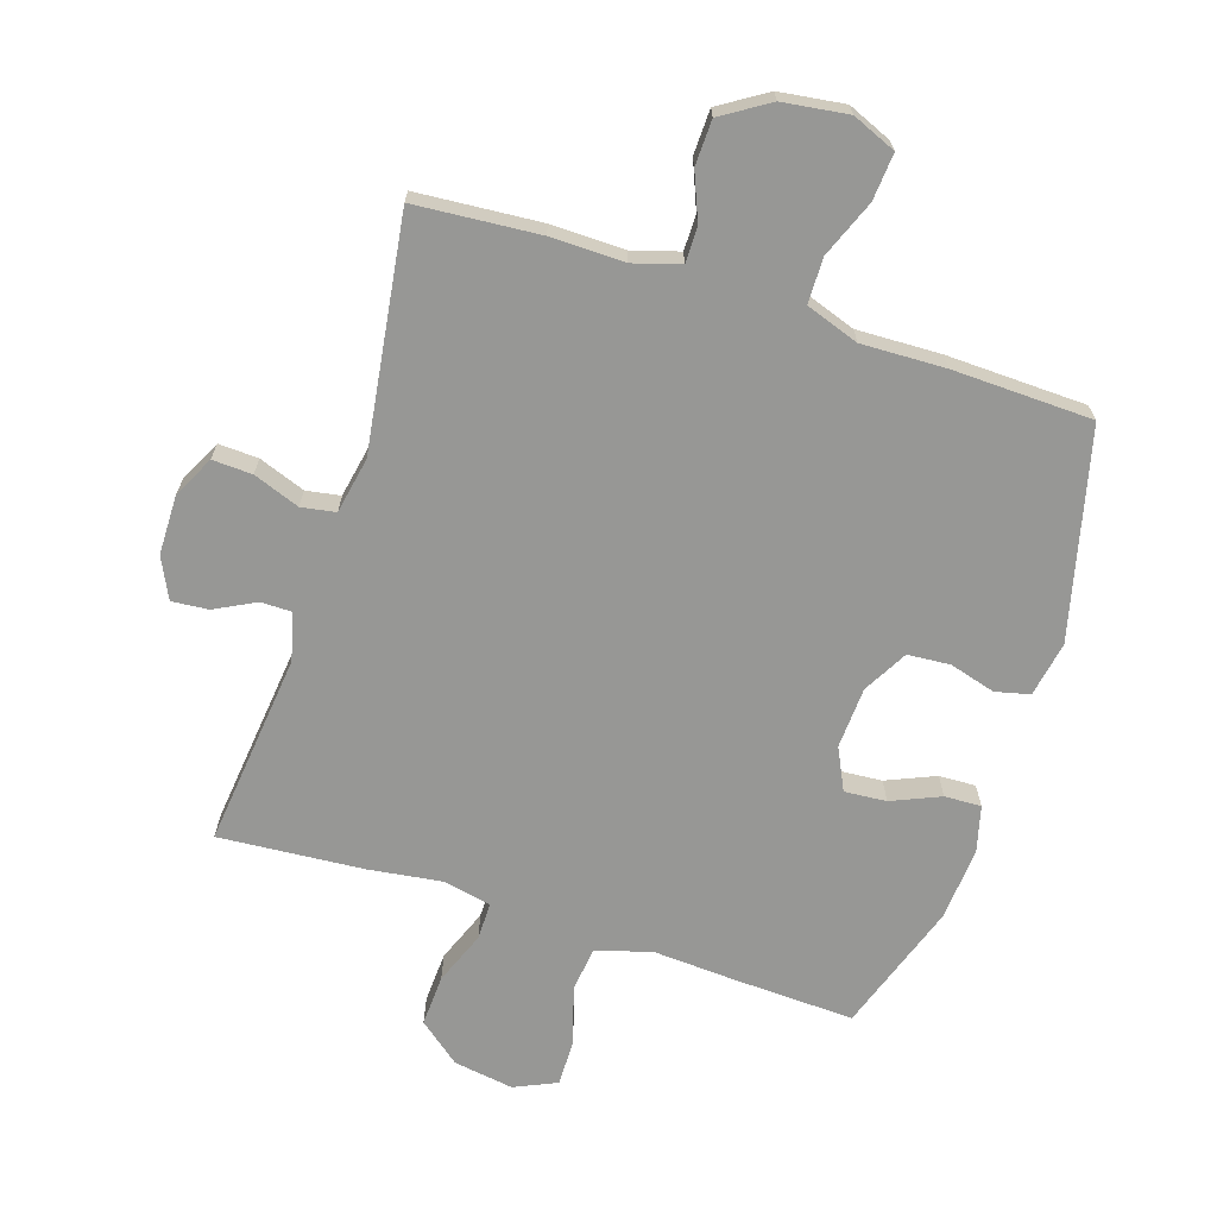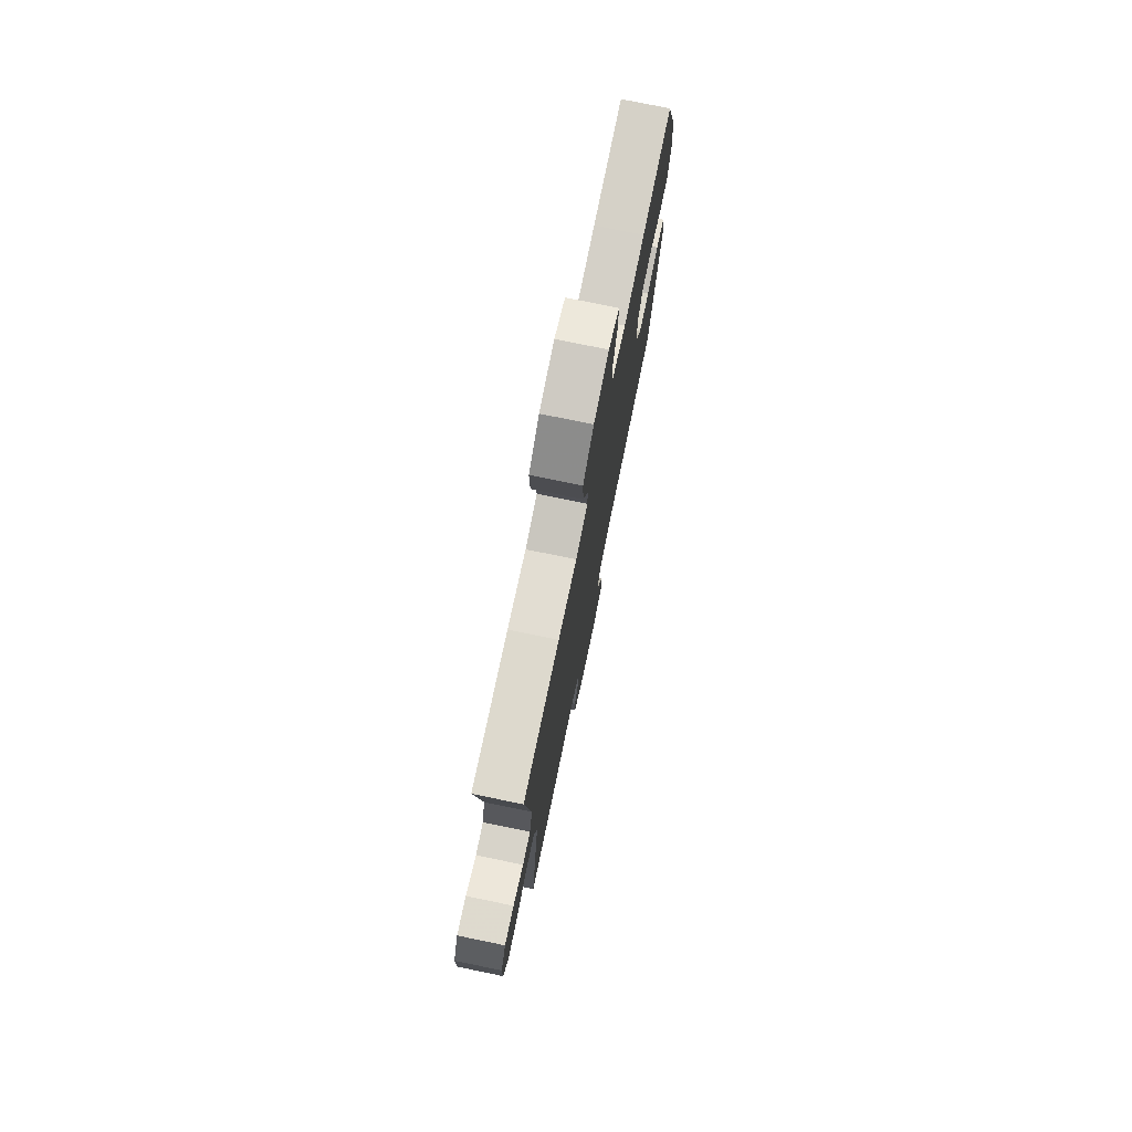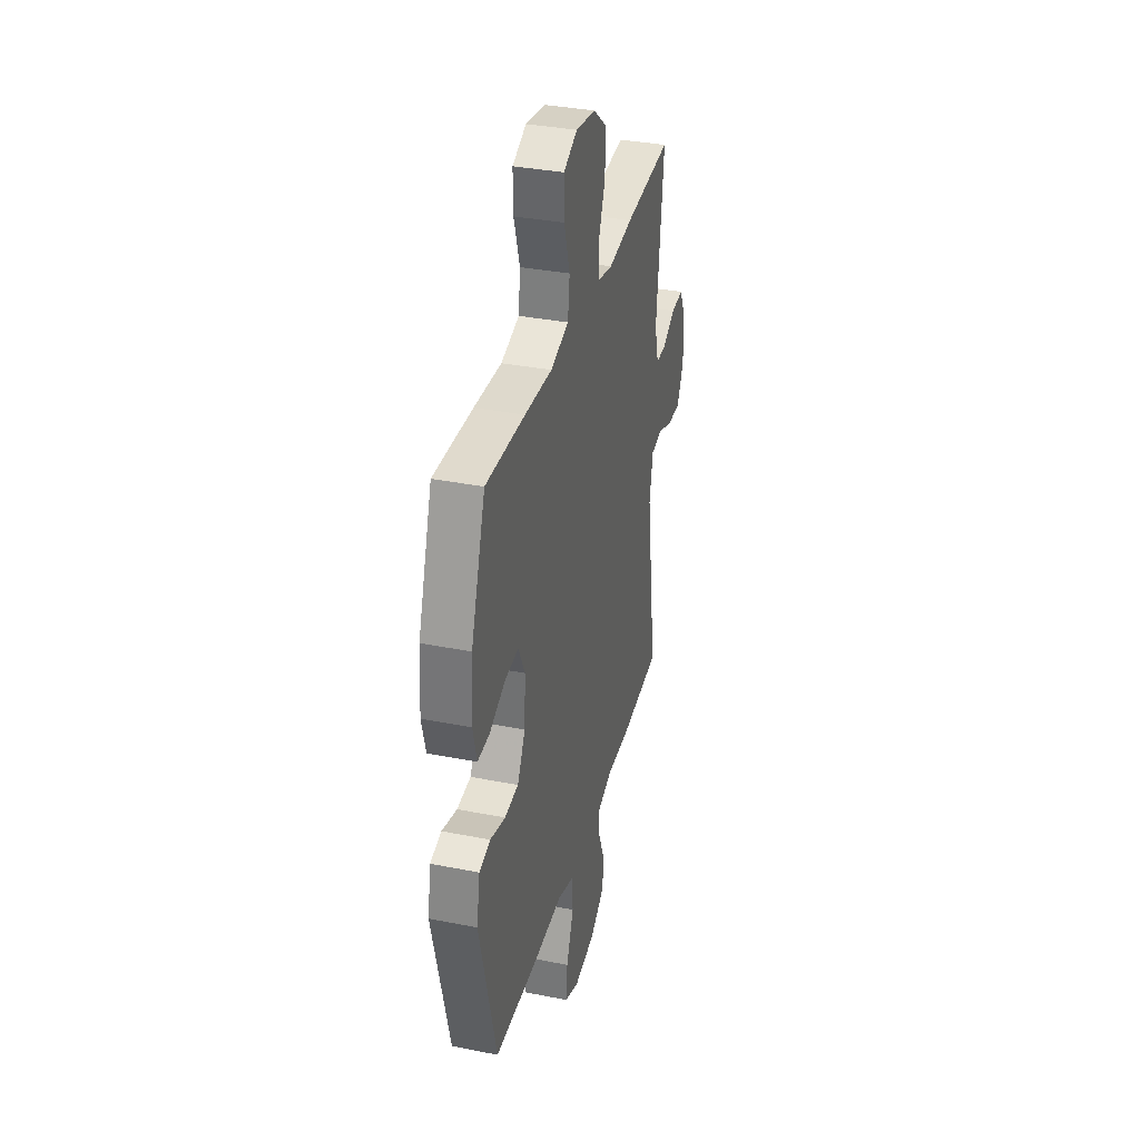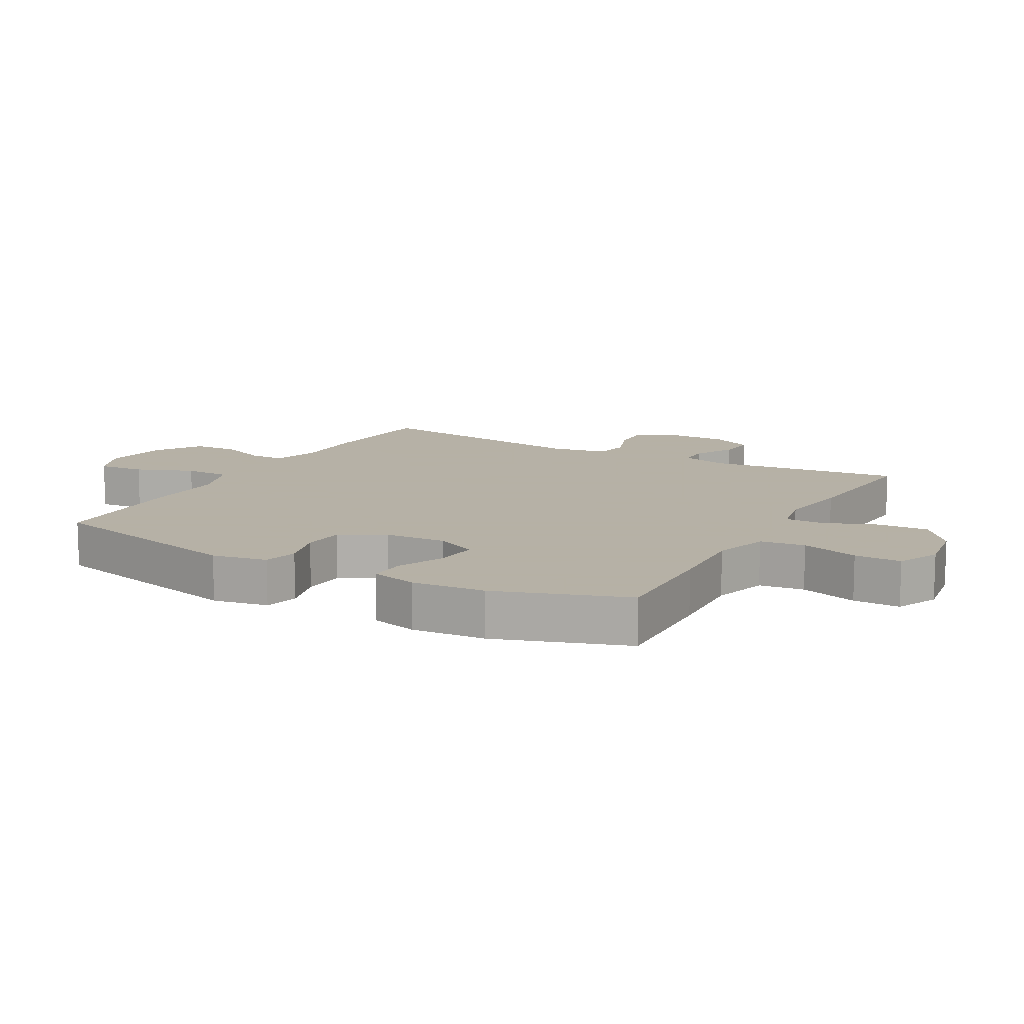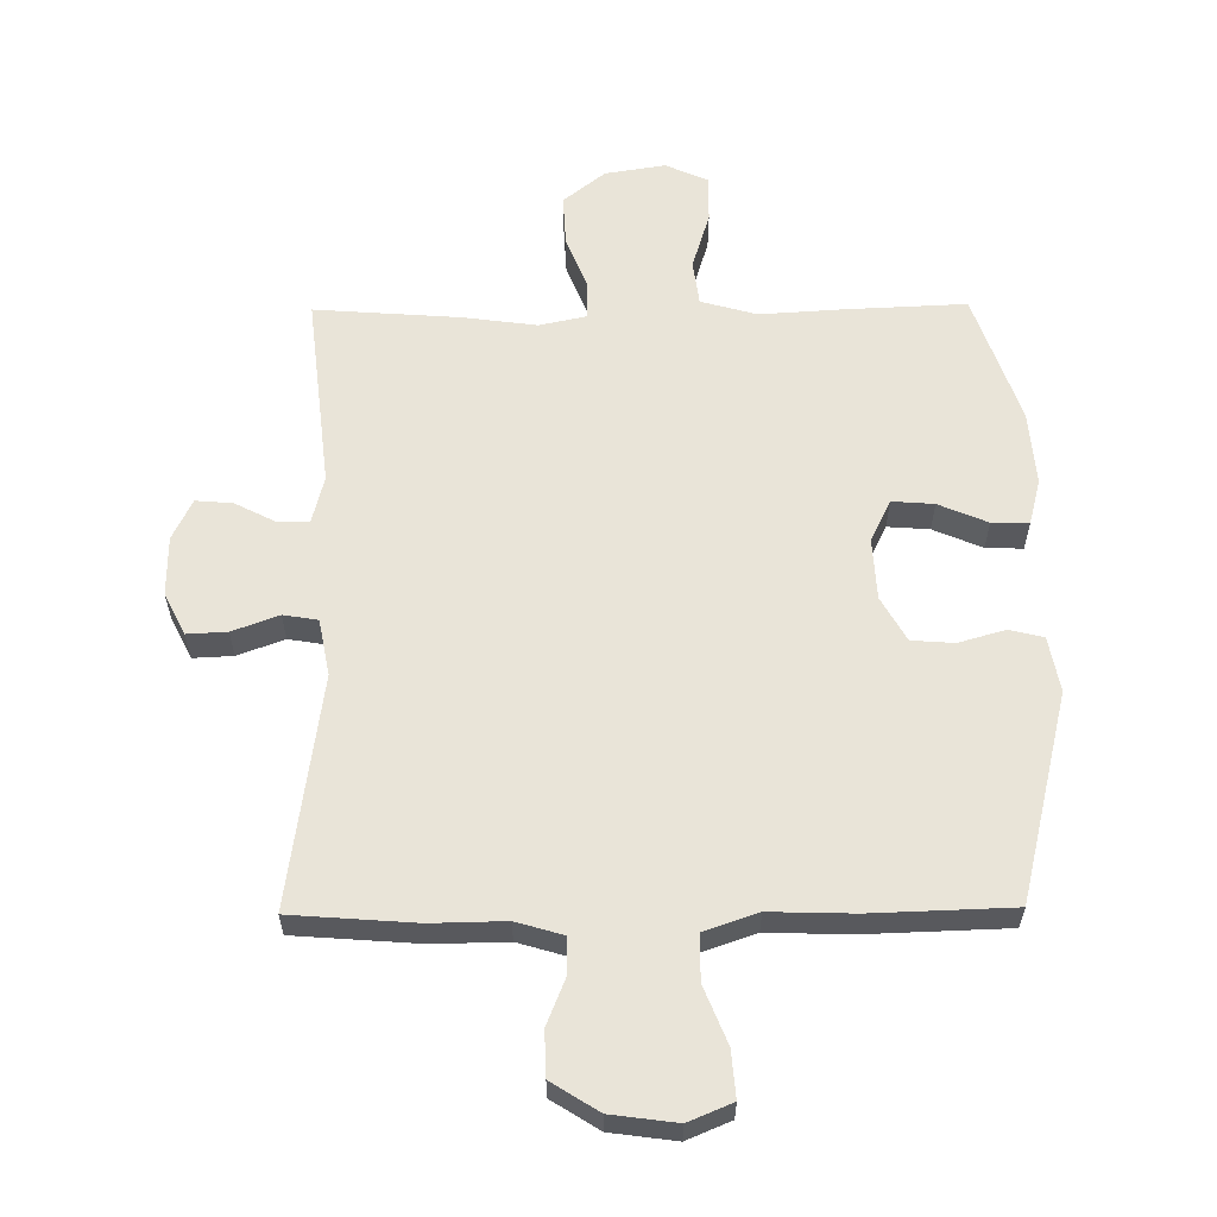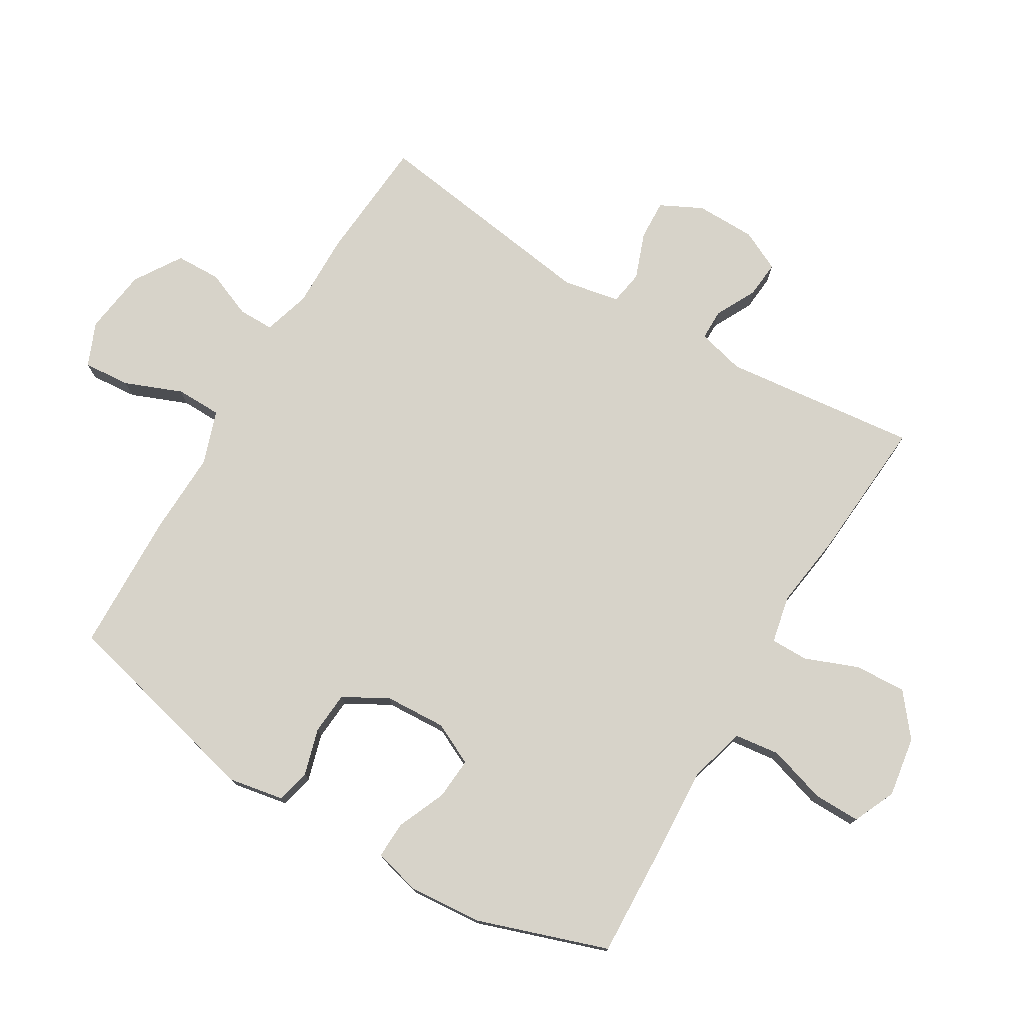
<metadata>
{"format":"obj","ext":"obj","renderer":"f3d","projection":"perspective","resolution":1024,"background":"white","views":[{"elev":-68.1,"azim":162.1,"up":"+Y"},{"elev":76.4,"azim":101.6,"up":"+Z"},{"elev":35.2,"azim":-75.3,"up":"+Z"},{"elev":12.1,"azim":-60.8,"up":"+Y"},{"elev":59.8,"azim":179.4,"up":"+Y"},{"elev":76.2,"azim":-59.2,"up":"+Y"}]}
</metadata>
<code>
v -0.5 0.07 0.5
v -0.311 0.07 0.492
v -0.179 0.07 0.484
v -0.091 0.07 0.509
v -0.082 0.07 0.58
v -0.11 0.07 0.671
v -0.111 0.07 0.745
v -0.044 0.07 0.775
v 0.051 0.07 0.76
v 0.117 0.07 0.707
v 0.113 0.07 0.626
v 0.08 0.07 0.542
v 0.08 0.07 0.483
v 0.155 0.07 0.467
v 0.272 0.07 0.483
v 0.5 0.07 0.5
v 0.466 0.07 0.194
v 0.485 0.07 0.119
v 0.534 0.07 0.119
v 0.598 0.07 0.152
v 0.656 0.07 0.157
v 0.687 0.07 0.093
v 0.688 0.07 -0.001
v 0.655 0.07 -0.067
v 0.592 0.07 -0.064
v 0.519 0.07 -0.037
v 0.465 0.07 -0.046
v 0.448 0.07 -0.135
v 0.5 0.07 -0.5
v 0.304 0.07 -0.515
v 0.188 0.07 -0.513
v 0.114 0.07 -0.535
v 0.114 0.07 -0.591
v 0.144 0.07 -0.665
v 0.142 0.07 -0.736
v 0.068 0.07 -0.783
v -0.035 0.07 -0.797
v -0.104 0.07 -0.768
v -0.098 0.07 -0.694
v -0.062 0.07 -0.604
v -0.063 0.07 -0.532
v -0.147 0.07 -0.503
v -0.279 0.07 -0.507
v -0.5 0.07 -0.5
v -0.581 0.07 -0.172
v -0.565 0.07 -0.085
v -0.511 0.07 -0.072
v -0.438 0.07 -0.093
v -0.371 0.07 -0.088
v -0.332 0.07 -0.018
v -0.327 0.07 0.079
v -0.359 0.07 0.145
v -0.425 0.07 0.14
v -0.502 0.07 0.107
v -0.56 0.07 0.105
v -0.579 0.07 0.178
v -0.57 0.07 0.294
v -0.5 0 0.5
v -0.311 0 0.492
v -0.179 0 0.484
v -0.091 0 0.509
v -0.082 0 0.58
v -0.11 0 0.671
v -0.111 0 0.745
v -0.044 0 0.775
v 0.051 0 0.76
v 0.117 0 0.707
v 0.113 0 0.626
v 0.08 0 0.542
v 0.08 0 0.483
v 0.155 0 0.467
v 0.272 0 0.483
v 0.5 0 0.5
v 0.466 0 0.194
v 0.485 0 0.119
v 0.534 0 0.119
v 0.598 0 0.152
v 0.656 0 0.157
v 0.687 0 0.093
v 0.688 0 -0.001
v 0.655 0 -0.067
v 0.592 0 -0.064
v 0.519 0 -0.037
v 0.465 0 -0.046
v 0.448 0 -0.135
v 0.5 0 -0.5
v 0.304 0 -0.515
v 0.188 0 -0.513
v 0.114 0 -0.535
v 0.114 0 -0.591
v 0.144 0 -0.665
v 0.142 0 -0.736
v 0.068 0 -0.783
v -0.035 0 -0.797
v -0.104 0 -0.768
v -0.098 0 -0.694
v -0.062 0 -0.604
v -0.063 0 -0.532
v -0.147 0 -0.503
v -0.279 0 -0.507
v -0.5 0 -0.5
v -0.581 0 -0.172
v -0.565 0 -0.085
v -0.511 0 -0.072
v -0.438 0 -0.093
v -0.371 0 -0.088
v -0.332 0 -0.018
v -0.327 0 0.079
v -0.359 0 0.145
v -0.425 0 0.14
v -0.502 0 0.107
v -0.56 0 0.105
v -0.579 0 0.178
v -0.57 0 0.294
f 1 2 3
f 57 1 3
f 56 57 3
f 55 56 3
f 54 55 3
f 53 54 3
f 52 53 3 4
f 51 52 4
f 50 51 4
f 46 47 48
f 45 46 48
f 44 45 48
f 43 44 48
f 42 43 48
f 41 42 48 49
f 38 39 40
f 37 38 40
f 36 37 40
f 35 36 40
f 34 35 40
f 33 34 40
f 32 33 40 41
f 41 49 50
f 32 41 50
f 31 32 50
f 31 50 4
f 30 31 4
f 29 30 4
f 28 29 4
f 24 25 26
f 23 24 26
f 22 23 26
f 21 22 26
f 20 21 26
f 19 20 26
f 18 19 26 27
f 14 15 16 17
f 27 28 4
f 18 27 4
f 17 18 4
f 14 17 4
f 13 14 4
f 10 11 12
f 9 10 12
f 8 9 12
f 7 8 12
f 6 7 12
f 5 6 12
f 4 5 12 13
f 60 59 58
f 60 58 114
f 60 114 113
f 60 113 112
f 60 112 111
f 60 111 110
f 61 60 110 109
f 61 109 108
f 61 108 107
f 105 104 103
f 105 103 102
f 105 102 101
f 105 101 100
f 105 100 99
f 106 105 99 98
f 97 96 95
f 97 95 94
f 97 94 93
f 97 93 92
f 97 92 91
f 97 91 90
f 98 97 90 89
f 107 106 98
f 107 98 89
f 107 89 88
f 61 107 88
f 61 88 87
f 61 87 86
f 61 86 85
f 83 82 81
f 83 81 80
f 83 80 79
f 83 79 78
f 83 78 77
f 83 77 76
f 84 83 76 75
f 74 73 72 71
f 61 85 84
f 61 84 75
f 61 75 74
f 61 74 71
f 61 71 70
f 69 68 67
f 69 67 66
f 69 66 65
f 69 65 64
f 69 64 63
f 69 63 62
f 70 69 62 61
f 1 58 59 2
f 2 59 60 3
f 3 60 61 4
f 4 61 62 5
f 5 62 63 6
f 6 63 64 7
f 7 64 65 8
f 8 65 66 9
f 9 66 67 10
f 10 67 68 11
f 11 68 69 12
f 12 69 70 13
f 13 70 71 14
f 14 71 72 15
f 15 72 73 16
f 16 73 74 17
f 17 74 75 18
f 18 75 76 19
f 19 76 77 20
f 20 77 78 21
f 21 78 79 22
f 22 79 80 23
f 23 80 81 24
f 24 81 82 25
f 25 82 83 26
f 26 83 84 27
f 27 84 85 28
f 28 85 86 29
f 29 86 87 30
f 30 87 88 31
f 31 88 89 32
f 32 89 90 33
f 33 90 91 34
f 34 91 92 35
f 35 92 93 36
f 36 93 94 37
f 37 94 95 38
f 38 95 96 39
f 39 96 97 40
f 40 97 98 41
f 41 98 99 42
f 42 99 100 43
f 43 100 101 44
f 44 101 102 45
f 45 102 103 46
f 46 103 104 47
f 47 104 105 48
f 48 105 106 49
f 49 106 107 50
f 50 107 108 51
f 51 108 109 52
f 52 109 110 53
f 53 110 111 54
f 54 111 112 55
f 55 112 113 56
f 56 113 114 57
f 57 114 58 1

</code>
